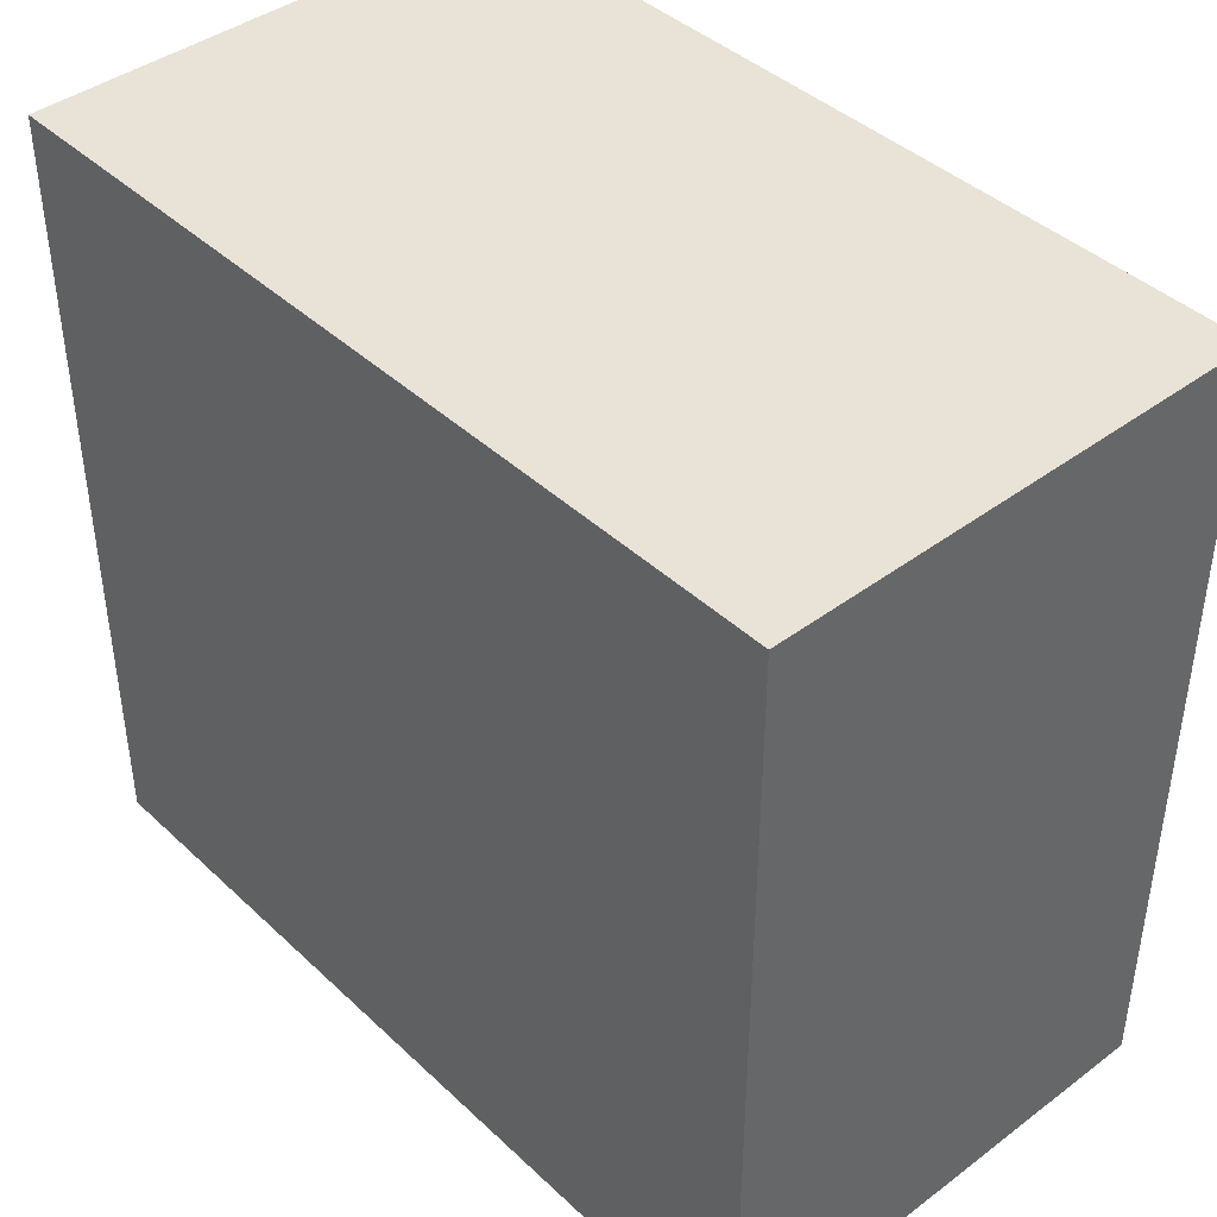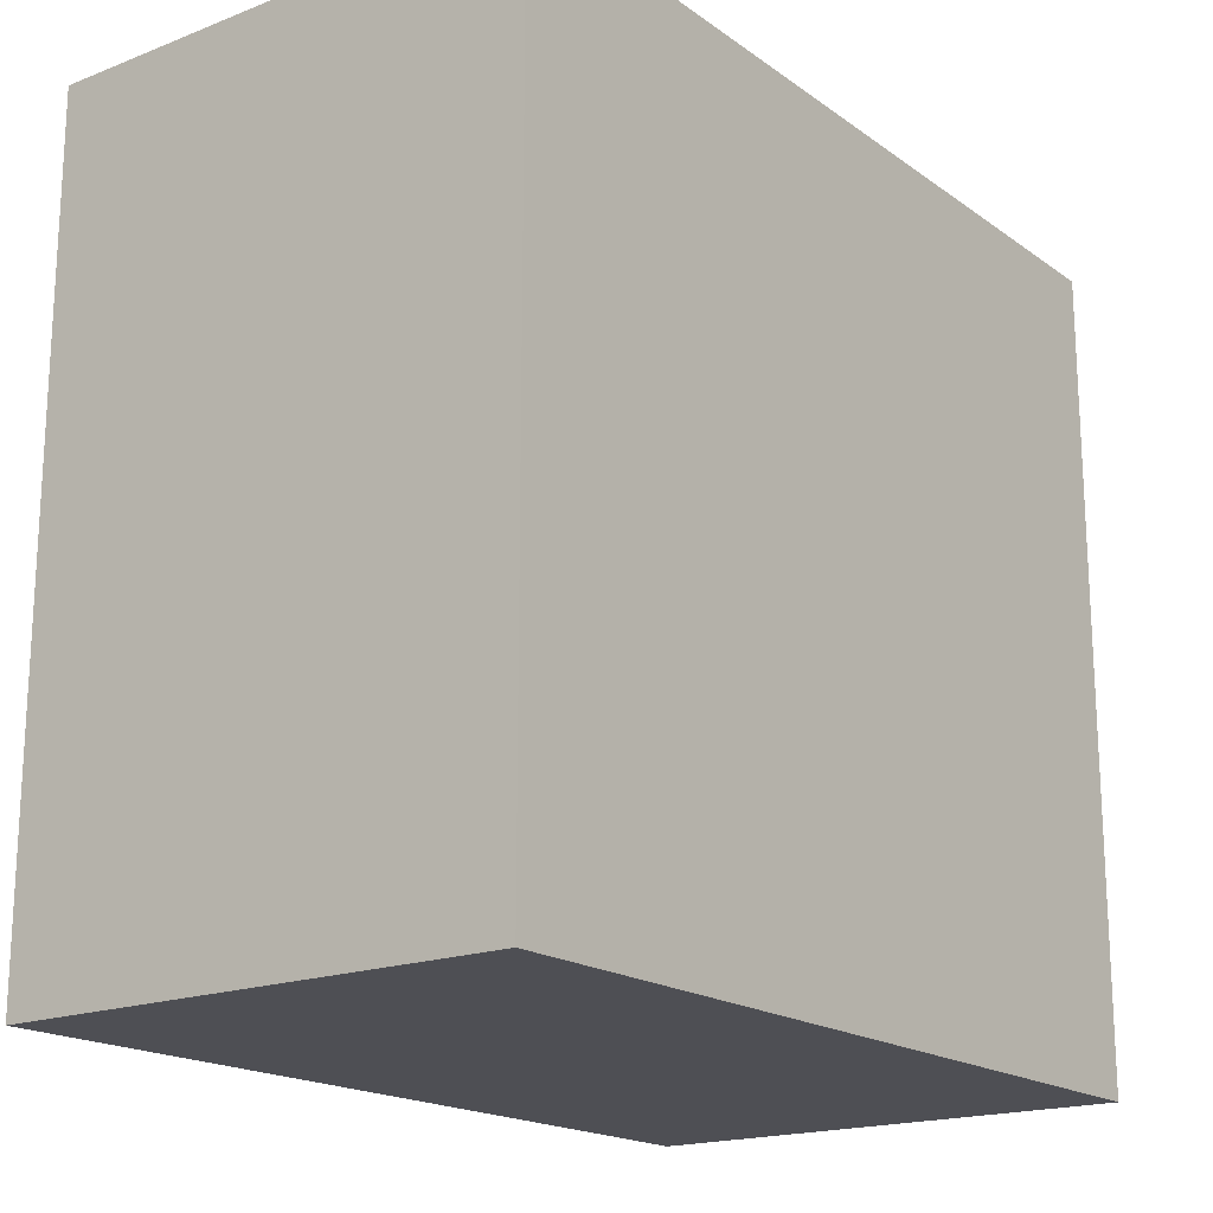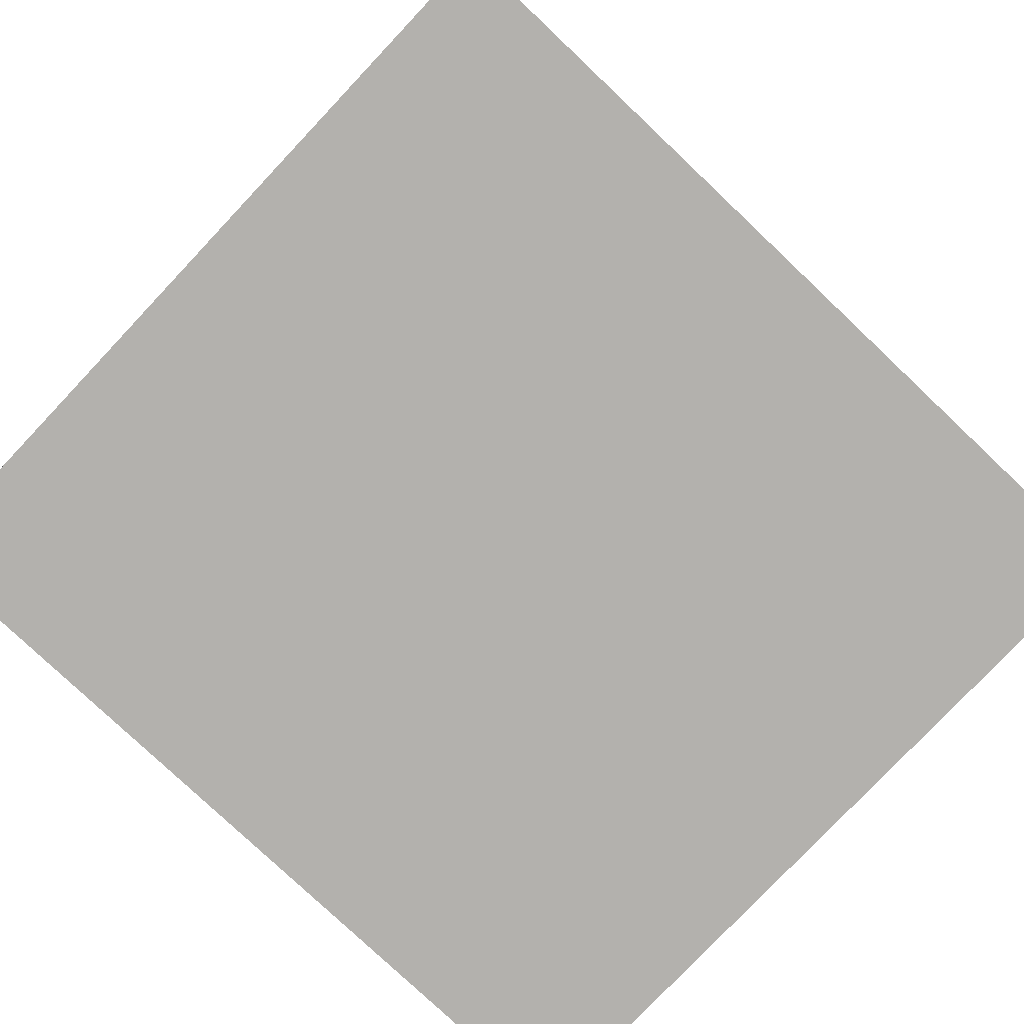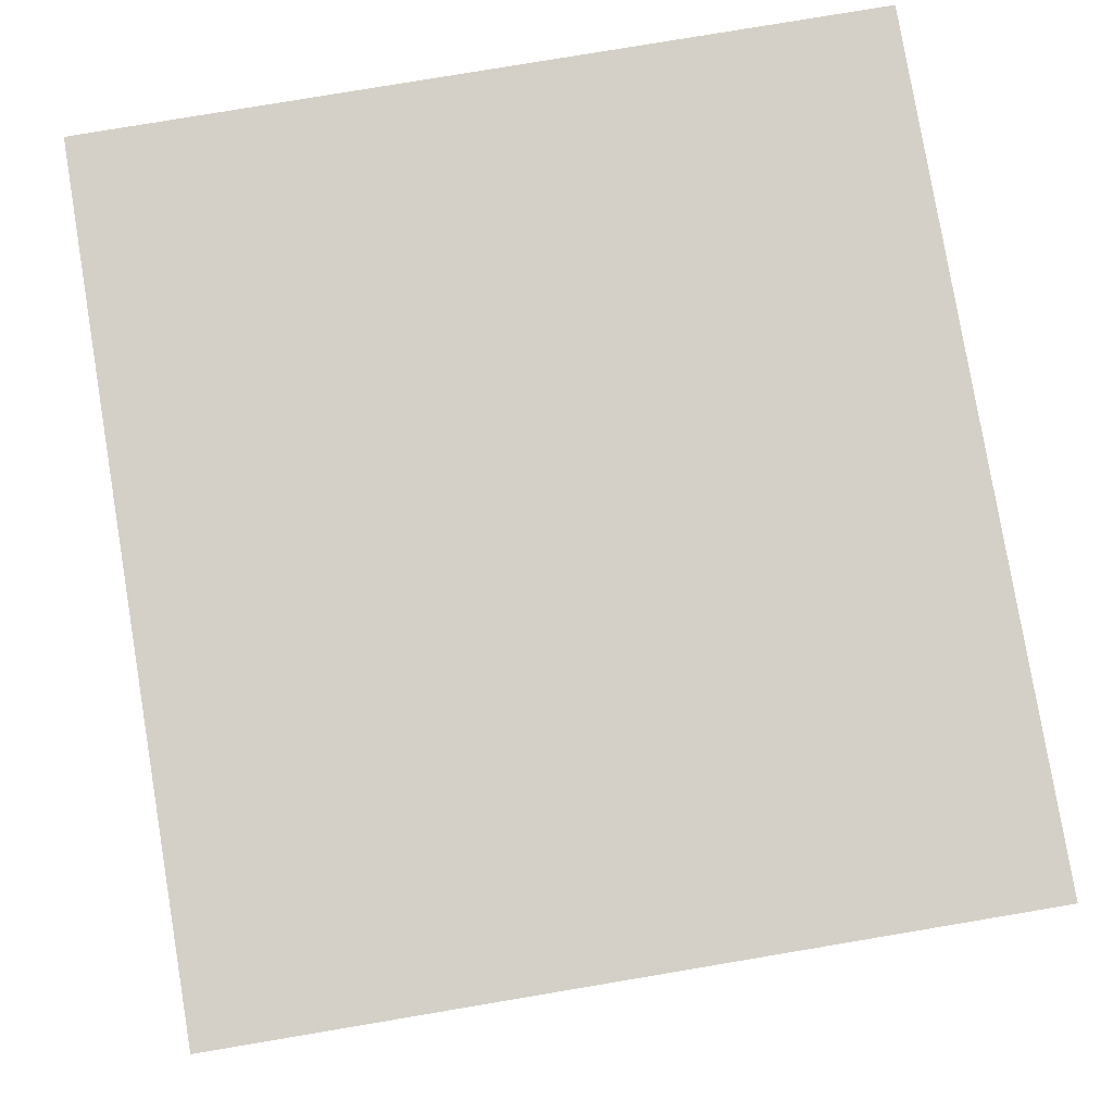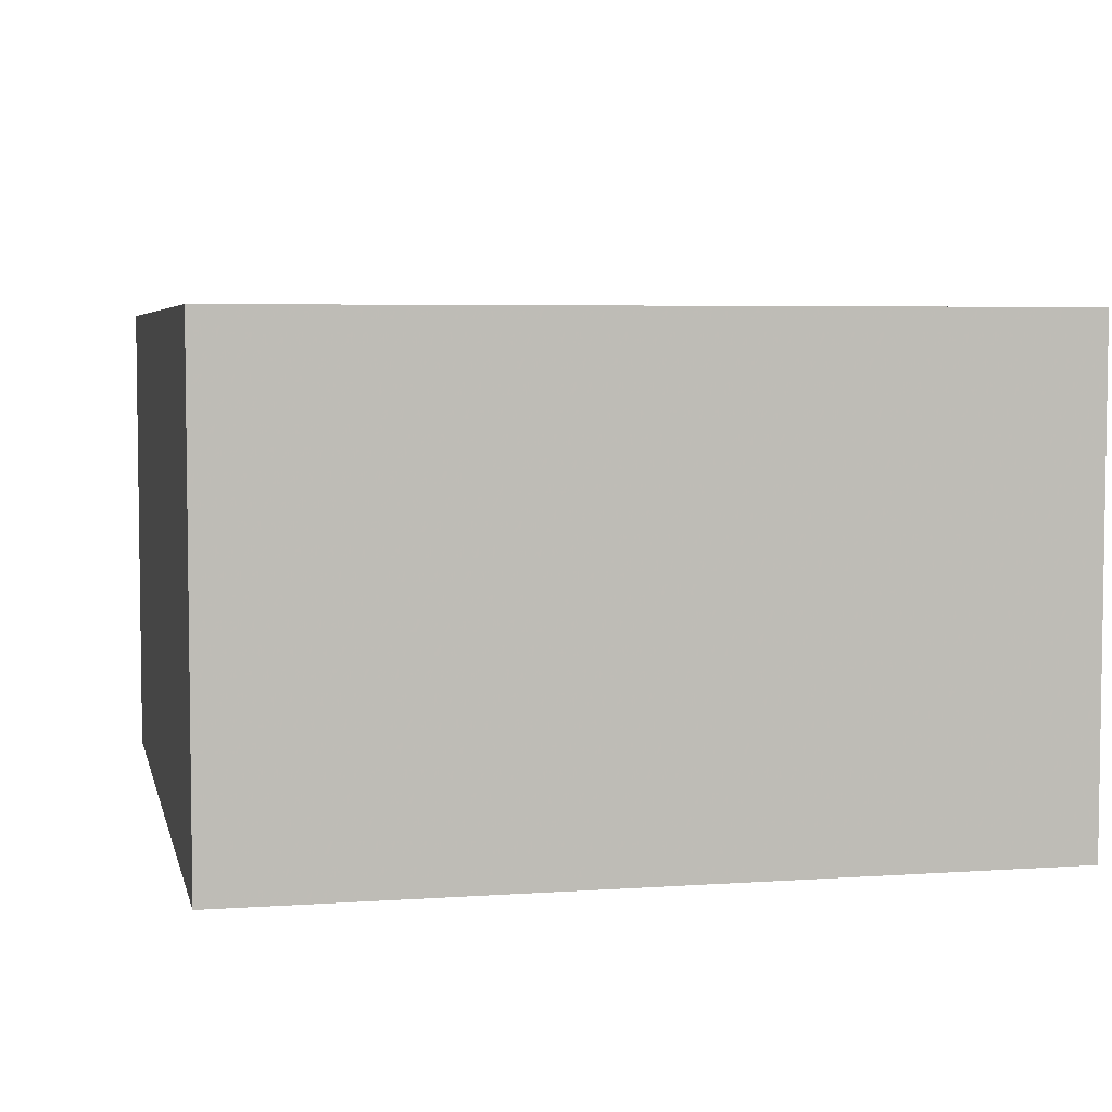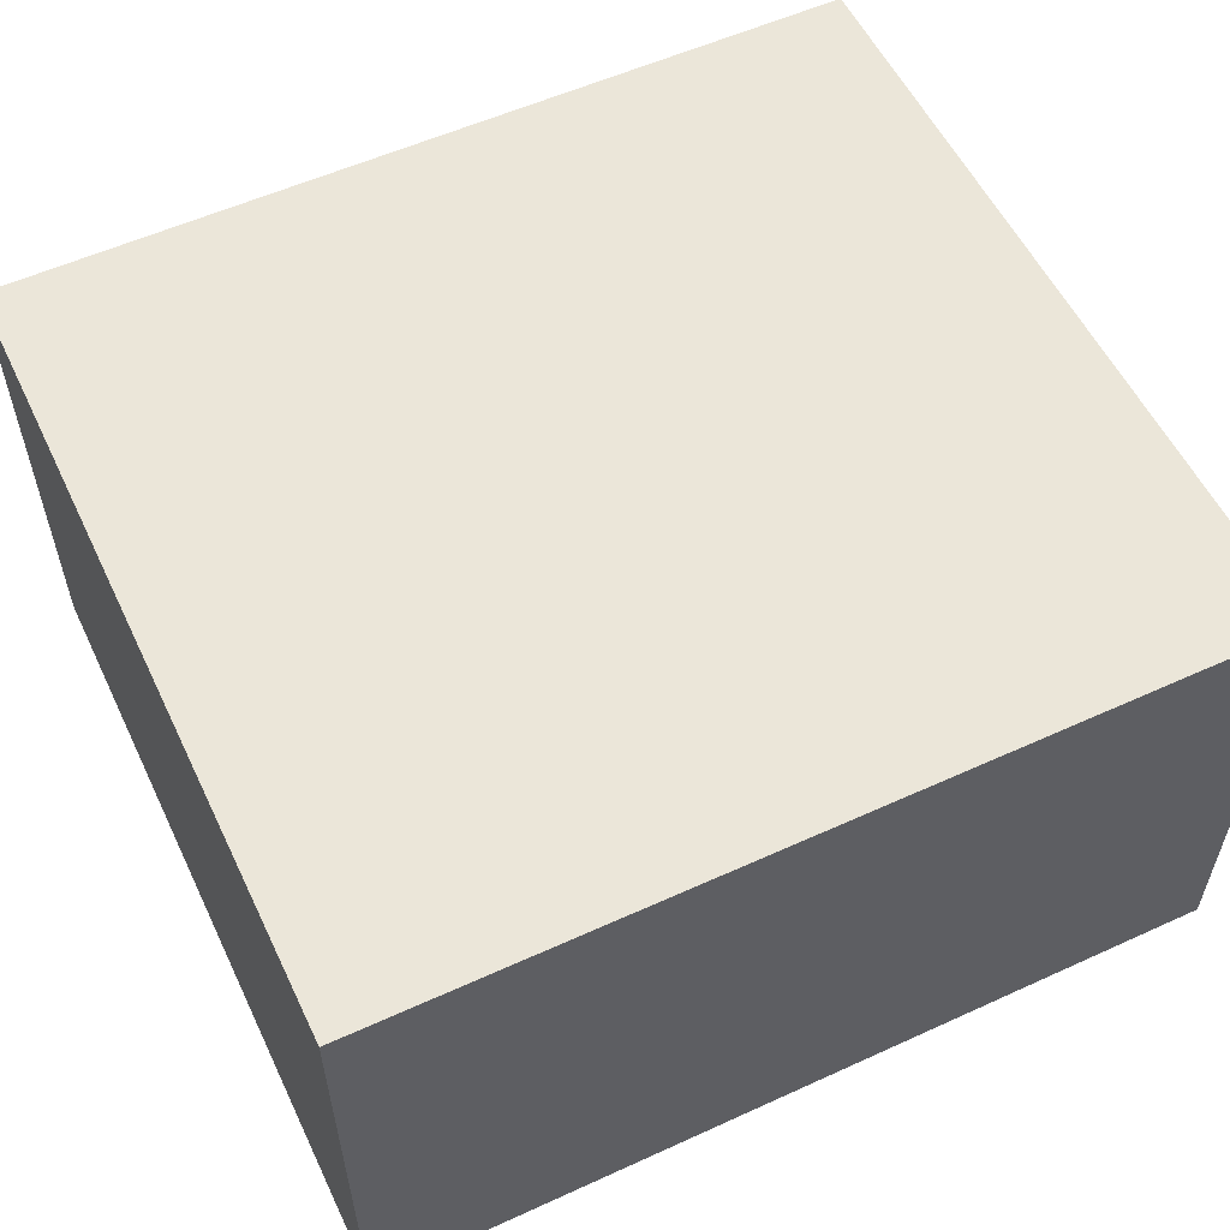
<metadata>
{"format":"obj","ext":"obj","renderer":"f3d","projection":"perspective","resolution":1024,"background":"white","views":[{"elev":41.9,"azim":-131.9,"up":"+Y"},{"elev":-18.3,"azim":126.8,"up":"+Y"},{"elev":-79.3,"azim":-43.4,"up":"+Z"},{"elev":79.9,"azim":-99.5,"up":"+Z"},{"elev":5.0,"azim":-102.4,"up":"+Z"},{"elev":56.2,"azim":154.5,"up":"+Z"}]}
</metadata>
<code>
v -0.9114 -0.8465 -0.5235
v -0.9114 -0.8465 0.5235
v -0.9114 0.8465 -0.5235
v -0.9114 0.8465 0.5235
v 0.9114 -0.8465 -0.5235
v 0.9114 -0.8465 0.5235
v 0.9114 0.8465 -0.5235
v 0.9114 0.8465 0.5235
f 2 4 1
f 5 2 1
f 1 4 3
f 3 5 1
f 2 8 4
f 6 2 5
f 6 8 2
f 4 8 3
f 7 5 3
f 3 8 7
f 7 6 5
f 8 6 7

</code>
